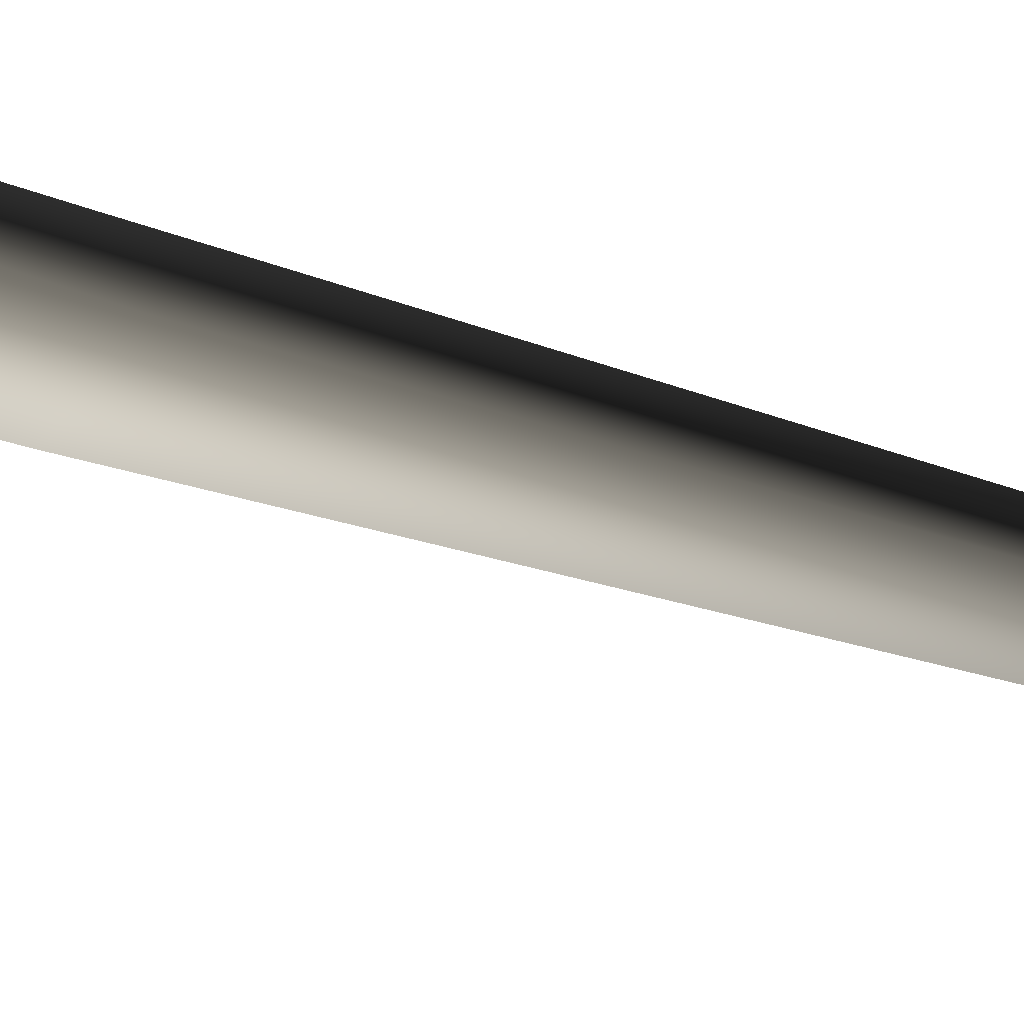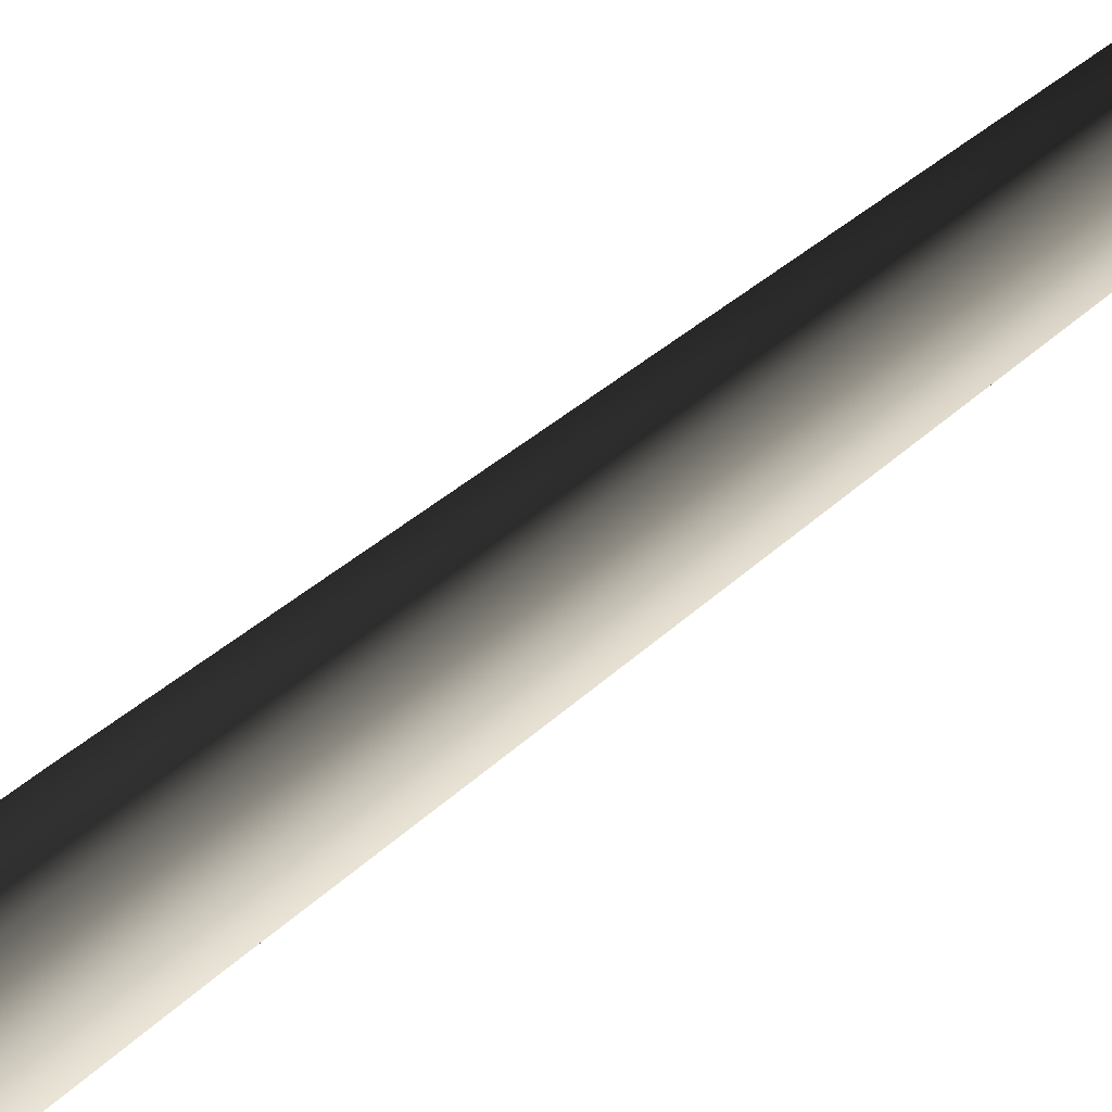
<metadata>
{"format":"obj","ext":"obj","renderer":"f3d","projection":"perspective","resolution":1024,"background":"white","views":[{"elev":-18.5,"azim":47.0,"up":"+Z"},{"elev":40.4,"azim":41.3,"up":"+Z"}]}
</metadata>
<code>
v 0.0009592 -0.2775 0.6593
v -0.5684 -0.2775 0.3306
v 0.002476 0.571 0.375
v -0.3262 0.5616 0.1844
v -0.08081 8.783 0.2618
v 0.1649 8.785 0.2726
v -0.1732 8.739 0.01503
v 0.3012 20.26 0.2109
v 0.3012 20.26 0.2109
v -0.5684 -0.2775 -0.3268
v 0.004029 0.5534 -0.3851
v -0.3255 0.5527 -0.1956
v 0.0009519 -0.2775 -0.6555
v 0.08506 8.728 -0.1873
v -0.1732 8.739 0.01503
v 0.3012 20.26 0.2109
v -0.5684 -0.2775 0.3306
v -0.3255 0.5527 -0.1956
v -0.3262 0.5616 0.1844
v -0.5684 -0.2775 -0.3268
v -0.1732 8.739 0.01503
v 0.5703 -0.2775 -0.3268
v 0.3327 0.5629 -0.1945
v 0.0009519 -0.2775 -0.6555
v 0.004029 0.5534 -0.3851
v 0.08506 8.728 -0.1873
v 0.3167 8.778 0.03189
v 0.3012 20.26 0.2109
v 0.5703 -0.2775 -0.3268
v 0.5703 -0.2775 0.3306
v 0.3327 0.5629 -0.1945
v 0.3319 0.5717 0.1856
v 0.0009592 -0.2775 0.6593
v 0.002476 0.571 0.375
v 0.1649 8.785 0.2726
v 0.3167 8.778 0.03189
v 0.3012 20.26 0.2109
g MEP_ConTrunk_01_f_12743_182
f 1 3 2
f 3 4 2
f 4 3 5
f 3 6 5
f 4 5 7
f 6 8 5
f 5 9 7
f 10 12 11
f 13 10 11
f 11 12 14
f 12 15 14
f 15 16 14
f 17 19 18
f 20 17 18
f 18 19 21
f 22 24 23
f 24 25 23
f 25 26 23
f 23 26 27
f 26 28 27
f 29 31 30
f 31 32 30
f 30 32 33
f 32 34 33
f 34 32 35
f 32 36 35
f 32 31 36
f 36 37 35

</code>
